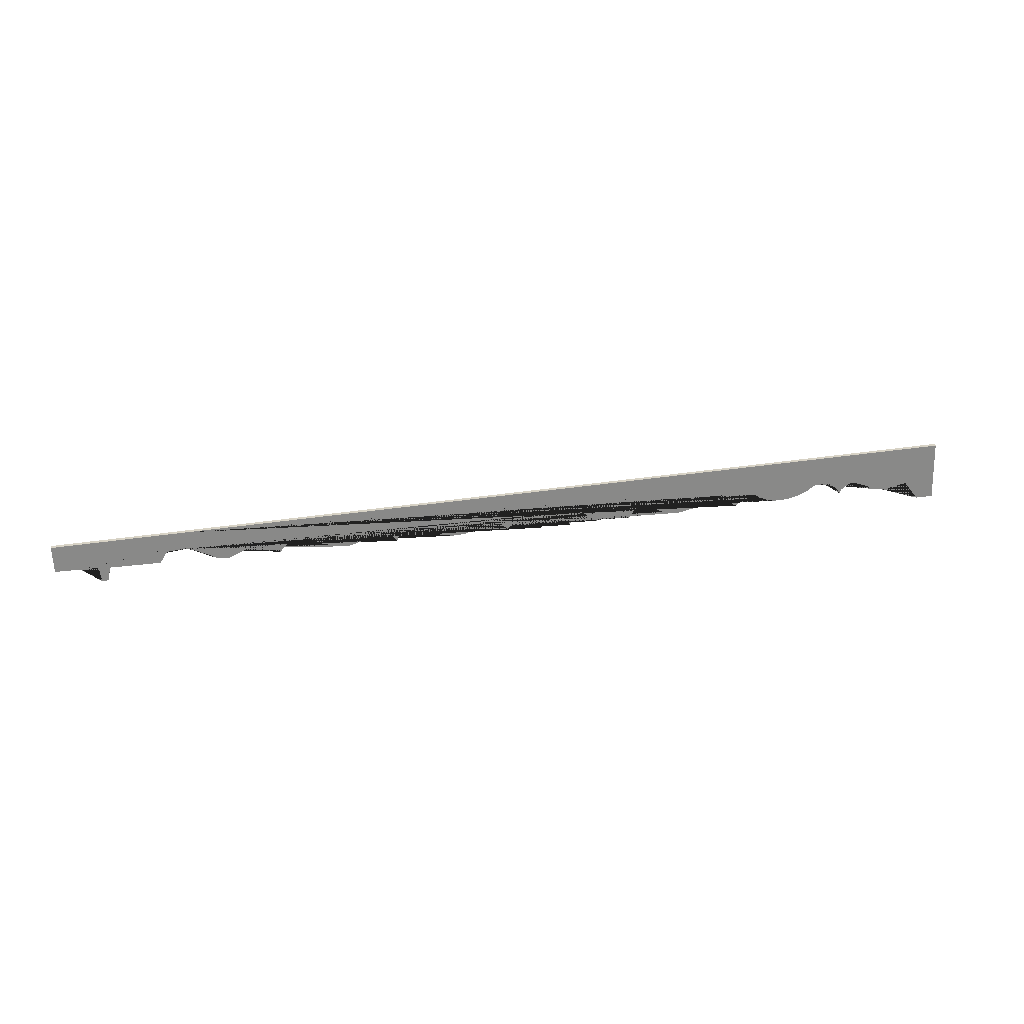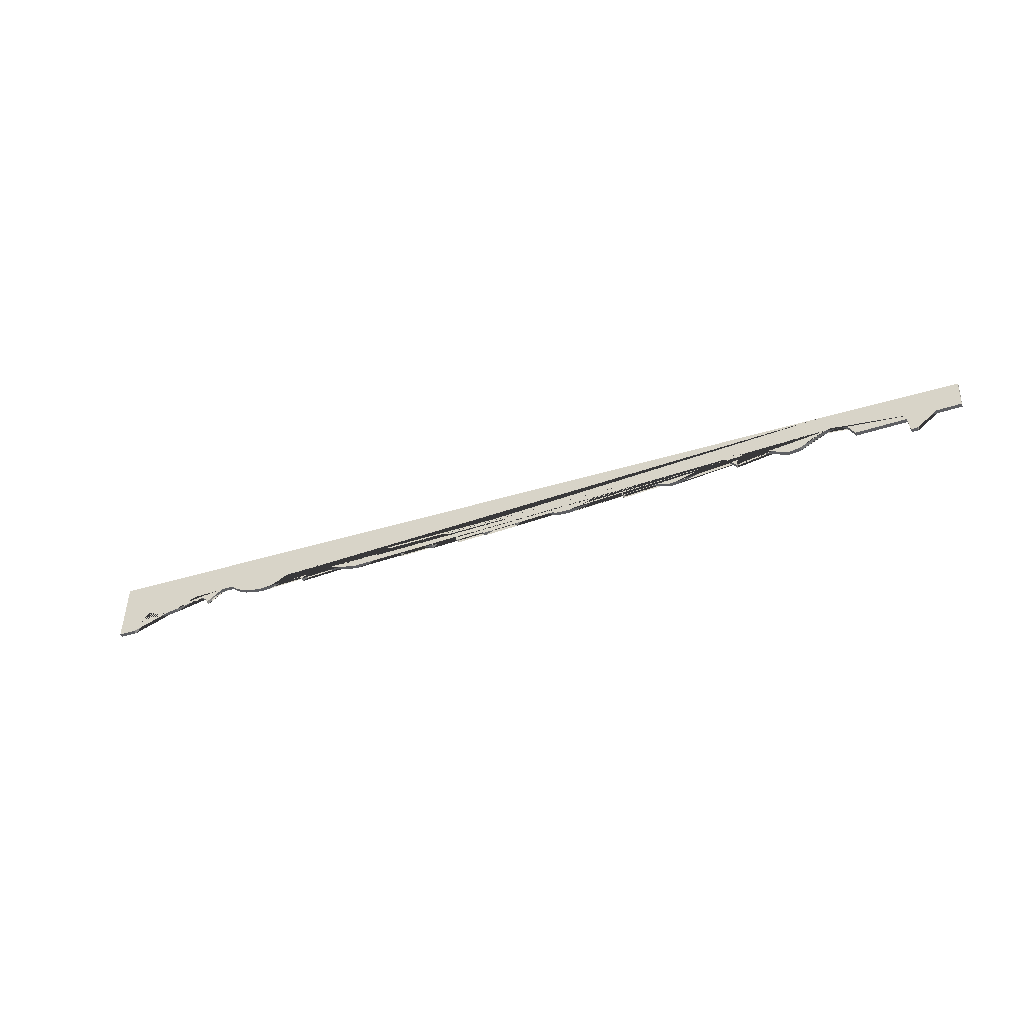
<metadata>
{"format":"obj","ext":"obj","renderer":"f3d","projection":"perspective","resolution":1024,"background":"white","views":[{"elev":27.5,"azim":162.9,"up":"+Y"},{"elev":-41.8,"azim":16.2,"up":"+Y"}]}
</metadata>
<code>
o boatback.004
v 0.6383 4.285 11.65
v -2.856 4.388 11.29
v -2.392 4.374 11.34
v -2.64 4.382 11.31
v 0.1422 4.3 11.6
v 0.5464 4.288 11.64
v -2.865 4.159 11.29
v 0.1439 4.3 11.59
v -2.645 4.209 11.29
v -2.395 4.256 11.32
v -2.39 4.374 11.32
v -2.638 4.382 11.29
v 0.64 4.285 11.64
v 0.548 4.288 11.63
v -2.855 4.388 11.27
v -2.647 4.209 11.31
v -2.798 4.157 11.29
v -2.741 4.232 11.3
v -2.701 4.215 11.3
v -2.396 4.256 11.34
v -2.382 4.258 11.34
v -2.349 4.255 11.34
v -2.324 4.235 11.34
v -2.287 4.217 11.35
v -2.252 4.208 11.35
v -2.217 4.203 11.35
v -2.184 4.204 11.36
v -2.158 4.209 11.36
v -2.132 4.221 11.36
v -2.103 4.236 11.37
v -2.082 4.241 11.37
v -2.058 4.24 11.37
v -2.045 4.224 11.37
v -2.027 4.197 11.37
v -2.008 4.208 11.38
v -1.987 4.24 11.38
v -2.608 4.215 11.31
v -2.575 4.233 11.32
v -2.543 4.245 11.32
v -2.511 4.255 11.32
v -2.492 4.244 11.33
v -2.469 4.226 11.33
v -2.463 4.21 11.33
v -2.456 4.22 11.33
v -2.439 4.241 11.33
v -2.407 4.254 11.33
v 0.6345 4.182 11.65
v 0.1396 4.23 11.6
v 0.5424 4.182 11.64
v -1.949 4.241 11.38
v 0.09066 4.21 11.6
v 0.03631 4.179 11.59
v -0.009346 4.173 11.59
v -0.03218 4.183 11.58
v -0.07781 4.204 11.58
v -0.1245 4.221 11.57
v -0.1553 4.225 11.57
v -0.1796 4.223 11.57
v -0.2009 4.195 11.57
v -0.2073 4.179 11.56
v -0.2258 4.202 11.56
v -0.2492 4.222 11.56
v -0.2888 4.224 11.56
v -0.3246 4.223 11.55
v -0.369 4.198 11.55
v -0.4335 4.179 11.54
v -0.4685 4.176 11.54
v -0.5286 4.195 11.53
v -0.5762 4.216 11.53
v -0.6106 4.228 11.52
v -0.6314 4.215 11.52
v -0.6537 4.187 11.52
v -0.6568 4.18 11.52
v -0.6667 4.201 11.52
v -0.6844 4.218 11.51
v -0.7149 4.23 11.51
v -0.7448 4.222 11.51
v -0.8009 4.196 11.5
v -0.8721 4.18 11.5
v -0.9261 4.182 11.49
v -0.9859 4.213 11.48
v -1.012 4.233 11.48
v -1.048 4.227 11.48
v -1.07 4.212 11.47
v -1.094 4.185 11.47
v -1.105 4.197 11.47
v -1.123 4.215 11.47
v -1.152 4.226 11.47
v -1.172 4.217 11.46
v -1.196 4.193 11.46
v -1.229 4.179 11.46
v -1.251 4.204 11.46
v -1.287 4.23 11.45
v -1.314 4.225 11.45
v -1.332 4.205 11.45
v -1.344 4.18 11.45
v -1.355 4.21 11.44
v -1.372 4.222 11.44
v -1.394 4.231 11.44
v -1.421 4.209 11.44
v -1.451 4.187 11.43
v -1.5 4.208 11.43
v -1.529 4.23 11.43
v -1.557 4.229 11.42
v -1.576 4.208 11.42
v -1.587 4.188 11.42
v -1.604 4.219 11.42
v -1.63 4.232 11.42
v -1.658 4.239 11.41
v -1.692 4.215 11.41
v -1.733 4.194 11.41
v -1.787 4.189 11.4
v -1.851 4.203 11.39
v -1.912 4.22 11.39
v -1.963 4.25 11.38
v 0.4754 4.182 11.64
v 0.4674 4.124 11.64
v 0.4413 4.125 11.63
v 0.4346 4.179 11.63
v 0.2452 4.179 11.61
v 0.2269 4.209 11.61
v 0.2159 4.226 11.61
v 0.198 4.238 11.61
v 0.1749 4.24 11.6
v 0.1397 4.23 11.6
v 0.06518 4.196 11.59
v -2.863 4.159 11.27
v 0.1413 4.23 11.58
v 0.5441 4.182 11.63
v -2.797 4.157 11.28
v -2.739 4.232 11.28
v -2.699 4.215 11.29
v -2.38 4.258 11.32
v -2.348 4.255 11.32
v -2.322 4.235 11.33
v -2.286 4.218 11.33
v -2.25 4.208 11.33
v -2.216 4.203 11.34
v -2.183 4.204 11.34
v -2.156 4.209 11.34
v -2.13 4.221 11.35
v -2.101 4.236 11.35
v -2.08 4.241 11.35
v -2.057 4.24 11.36
v -2.044 4.224 11.36
v -2.025 4.197 11.36
v -2.006 4.208 11.36
v -1.985 4.24 11.36
v -1.947 4.241 11.37
v -2.606 4.215 11.3
v -2.573 4.233 11.3
v -2.541 4.245 11.3
v -2.51 4.255 11.31
v -2.491 4.244 11.31
v -2.467 4.226 11.31
v -2.461 4.211 11.31
v -2.454 4.22 11.31
v -2.437 4.241 11.32
v -2.405 4.254 11.32
v 0.6362 4.182 11.64
v 0.09233 4.21 11.58
v 0.06686 4.196 11.58
v 0.03799 4.179 11.57
v -0.007669 4.173 11.57
v -0.03051 4.183 11.57
v -0.07613 4.204 11.56
v -0.1229 4.221 11.56
v -0.1536 4.225 11.55
v -0.1779 4.223 11.55
v -0.1992 4.195 11.55
v -0.2056 4.179 11.55
v -0.2241 4.202 11.55
v -0.2476 4.222 11.54
v -0.2871 4.224 11.54
v -0.3229 4.223 11.54
v -0.3674 4.198 11.53
v -0.4319 4.179 11.52
v -0.4668 4.176 11.52
v -0.527 4.195 11.51
v -0.5745 4.217 11.51
v -0.6089 4.228 11.51
v -0.6297 4.215 11.5
v -0.652 4.187 11.5
v -0.6552 4.18 11.5
v -0.665 4.201 11.5
v -0.6827 4.218 11.5
v -0.7133 4.23 11.5
v -0.7431 4.222 11.49
v -0.7992 4.196 11.49
v -0.8704 4.18 11.48
v -0.9244 4.182 11.47
v -0.9842 4.213 11.47
v -1.011 4.233 11.46
v -1.047 4.227 11.46
v -1.068 4.212 11.46
v -1.093 4.185 11.46
v -1.104 4.197 11.45
v -1.121 4.215 11.45
v -1.15 4.226 11.45
v -1.171 4.217 11.45
v -1.195 4.194 11.45
v -1.227 4.179 11.44
v -1.249 4.204 11.44
v -1.285 4.23 11.44
v -1.312 4.225 11.43
v -1.331 4.205 11.43
v -1.342 4.18 11.43
v -1.354 4.21 11.43
v -1.371 4.222 11.43
v -1.392 4.231 11.42
v -1.419 4.209 11.42
v -1.449 4.187 11.42
v -1.499 4.208 11.41
v -1.527 4.23 11.41
v -1.555 4.229 11.41
v -1.574 4.208 11.41
v -1.586 4.188 11.4
v -1.603 4.219 11.4
v -1.628 4.232 11.4
v -1.656 4.239 11.4
v -1.69 4.215 11.39
v -1.731 4.194 11.39
v -1.786 4.189 11.38
v -1.849 4.203 11.38
v -1.91 4.221 11.37
v -1.961 4.25 11.37
v 0.477 4.182 11.62
v 0.4691 4.124 11.62
v 0.443 4.125 11.62
v 0.4363 4.179 11.62
v 0.2468 4.179 11.6
v 0.2286 4.209 11.59
v 0.2176 4.226 11.59
v 0.1997 4.238 11.59
v 0.1766 4.24 11.59
v 0.1414 4.23 11.58
f 129 14 8 128 236 235 234 233 232 231 230 229 228 227
f 160 13 14 129
f 148 149 226
f 128 8 149 225 224 223 222 221 220 219 218 217 216 215 214 213 212 211 210 209 208 207 206 205 204 203 202 201 200 199 198 197 196 195 194 193 192 191 190 189 188 187 186 185 184 183 182 181 180 179 178 177 176 175 174 173 172 171 170 169 168 167 166 165 164 163 162 161
f 10 11 12 9 150 151 152 153 154 155 156 157 158 159
f 8 11 10 133 134 135 136 137 138 139 140 141 142 143 144 145 146 147 148 226 149
f 16 19 18 17 7 2 4
f 5 50 115 36 35 34 33 32 31 30 29 28 27 26 25 24 23 22 21 20 3
f 20 46 45 44 43 42 41 40 39 38 37 16 4 3
f 48 51 126 52 53 54 55 56 57 58 59 60 61 62 63 64 65 66 67 68 69 70 71 72 73 74 75 76 77 78 79 80 81 82 83 84 85 86 87 88 89 90 91 92 93 94 95 96 97 98 99 100 101 102 103 104 105 106 107 108 109 110 111 112 113 114 50 5
f 36 115 50
f 47 49 6 1
f 49 116 117 118 119 120 121 122 123 124 125 48 5 6
f 9 12 15 127 130 131 132
f 75 186 187 76
f 2 15 12 4
f 26 138 137 25
f 124 235 236 125
f 76 187 188 77
f 27 139 138 26
f 125 236 128 48
f 77 188 189 78
f 28 140 139 27
f 51 161 162 126
f 78 189 190 79
f 29 141 140 28
f 79 190 191 80
f 30 142 141 29
f 80 191 192 81
f 31 143 142 30
f 81 192 193 82
f 32 144 143 31
f 82 193 194 83
f 33 145 144 32
f 83 194 195 84
f 34 146 145 33
f 84 195 196 85
f 35 147 146 34
f 5 8 14 6
f 85 196 197 86
f 3 11 8 5
f 36 148 147 35
f 86 197 198 87
f 87 198 199 88
f 37 150 9 16
f 88 199 200 89
f 38 151 150 37
f 89 200 201 90
f 39 152 151 38
f 90 201 202 91
f 40 153 152 39
f 91 202 203 92
f 41 154 153 40
f 92 203 204 93
f 42 155 154 41
f 93 204 205 94
f 43 156 155 42
f 94 205 206 95
f 44 157 156 43
f 95 206 207 96
f 45 158 157 44
f 96 207 208 97
f 46 159 158 45
f 97 208 209 98
f 20 10 159 46
f 98 209 210 99
f 1 13 160 47
f 99 210 211 100
f 100 211 212 101
f 50 149 148 36
f 7 127 15 2
f 101 212 213 102
f 48 128 161 51
f 6 14 13 1
f 102 213 214 103
f 126 162 163 52
f 103 214 215 104
f 52 163 164 53
f 104 215 216 105
f 53 164 165 54
f 105 216 217 106
f 54 165 166 55
f 106 217 218 107
f 55 166 167 56
f 107 218 219 108
f 56 167 168 57
f 108 219 220 109
f 57 168 169 58
f 109 220 221 110
f 58 169 170 59
f 110 221 222 111
f 59 170 171 60
f 111 222 223 112
f 60 171 172 61
f 112 223 224 113
f 61 172 173 62
f 113 224 225 114
f 62 173 174 63
f 114 225 149 50
f 63 174 175 64
f 64 175 176 65
f 4 12 11 3
f 65 176 177 66
f 17 130 127 7
f 47 160 129 49
f 66 177 178 67
f 49 129 227 116
f 67 178 179 68
f 18 131 130 17
f 116 227 228 117
f 68 179 180 69
f 19 132 131 18
f 117 228 229 118
f 69 180 181 70
f 16 9 132 19
f 118 229 230 119
f 70 181 182 71
f 21 133 10 20
f 119 230 231 120
f 71 182 183 72
f 22 134 133 21
f 120 231 232 121
f 72 183 184 73
f 23 135 134 22
f 121 232 233 122
f 73 184 185 74
f 24 136 135 23
f 122 233 234 123
f 74 185 186 75
f 25 137 136 24
f 123 234 235 124

</code>
